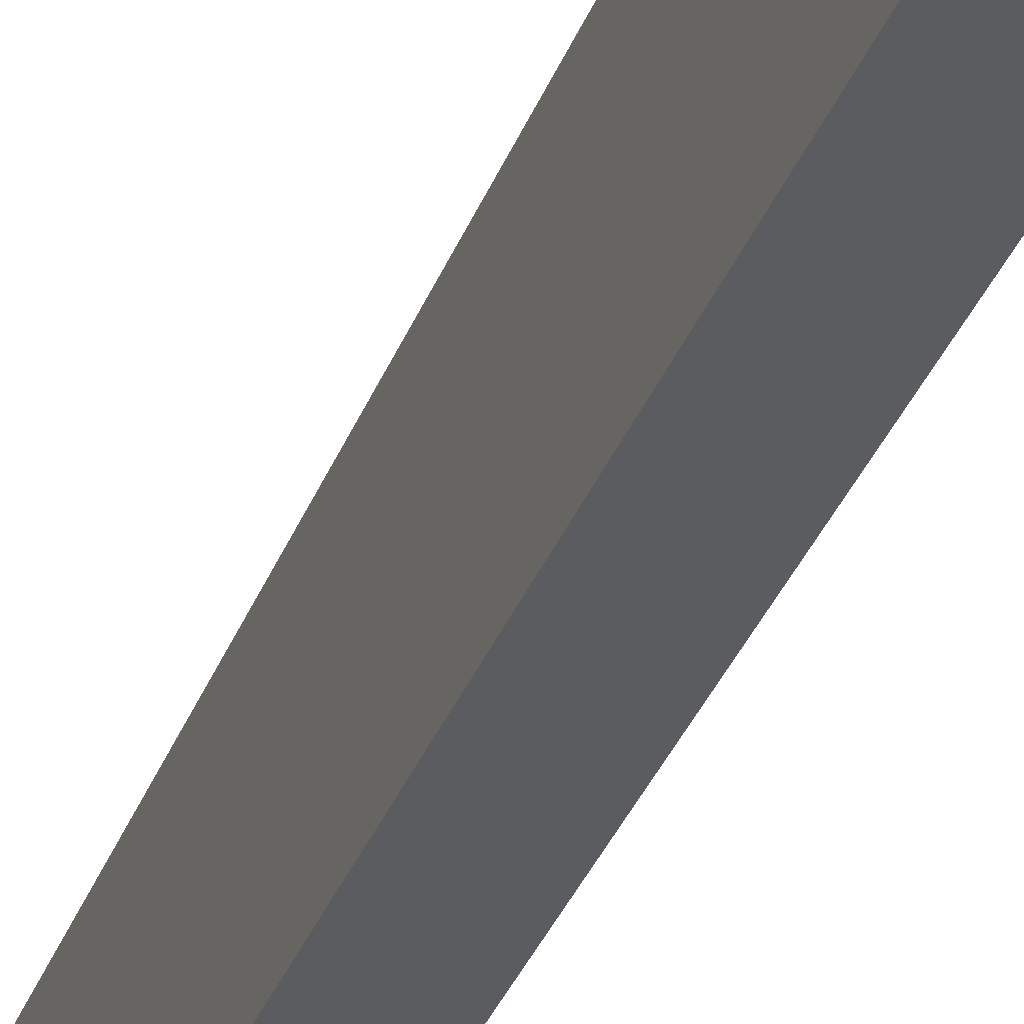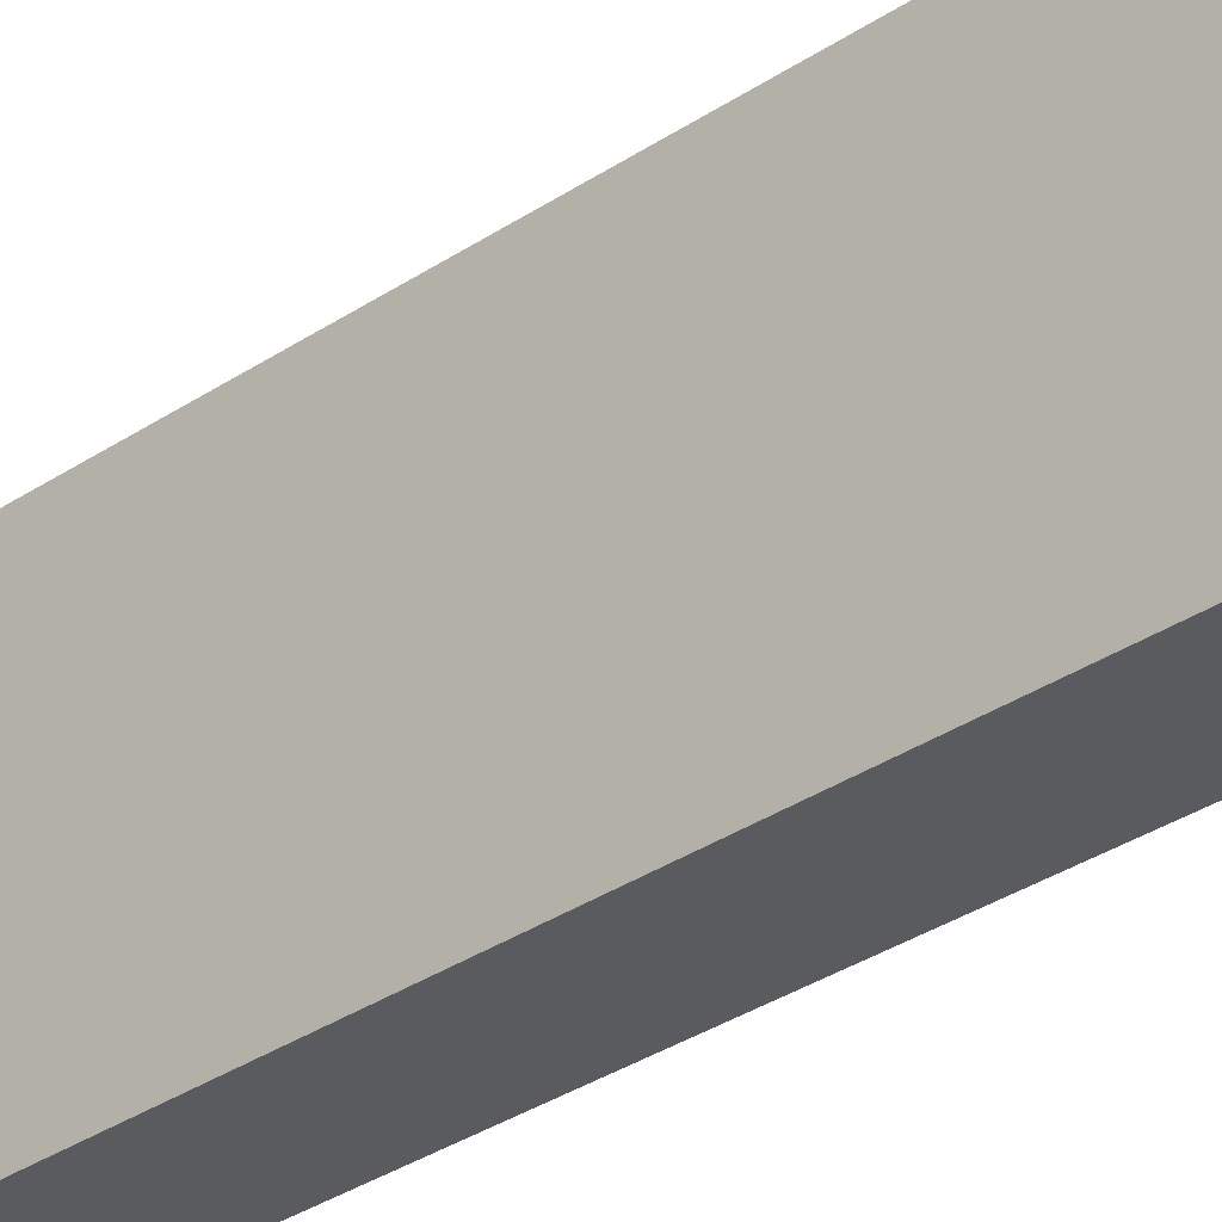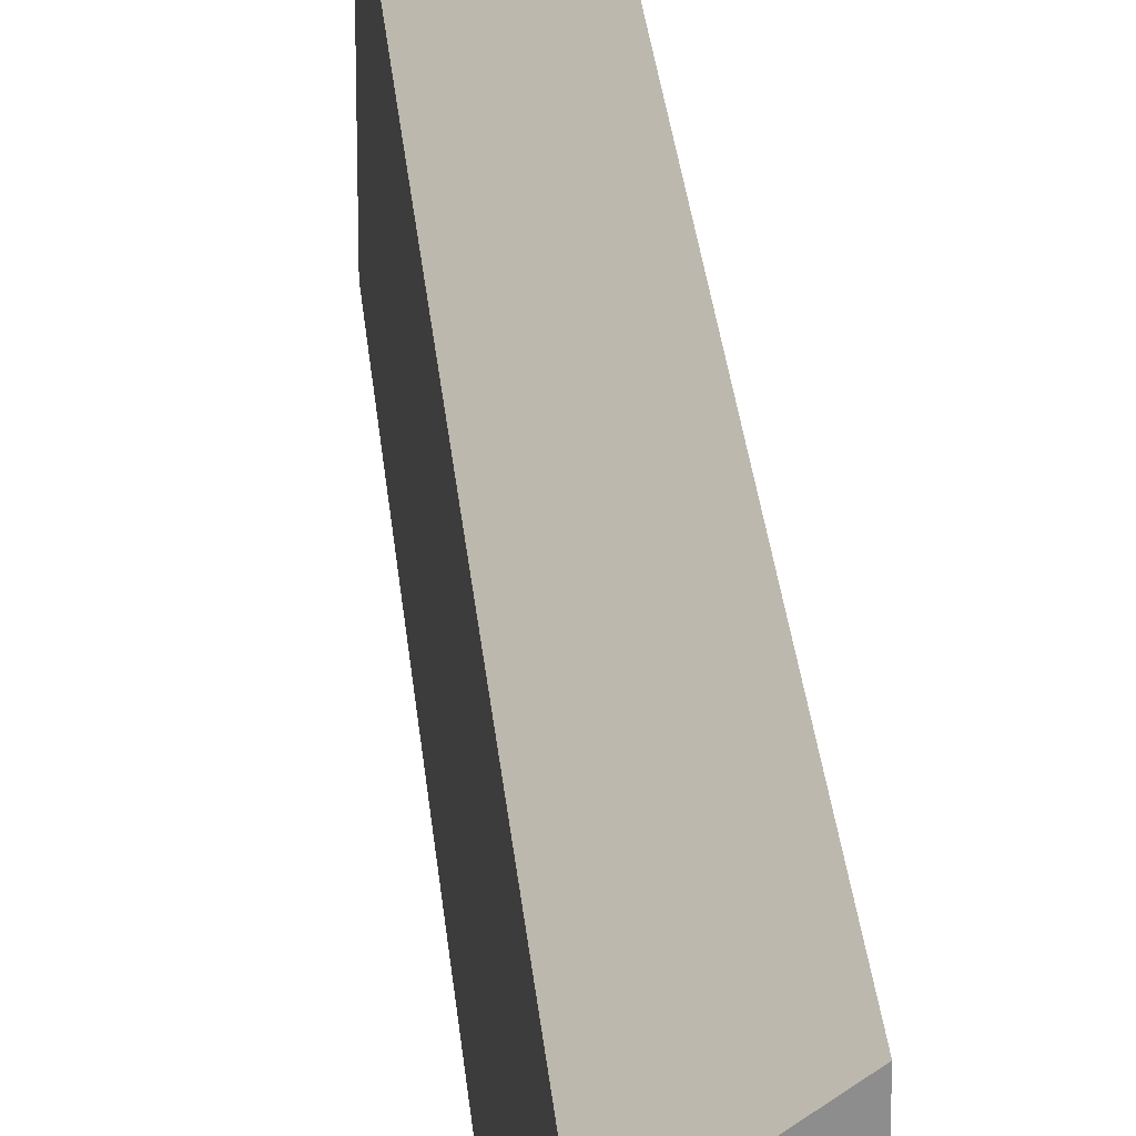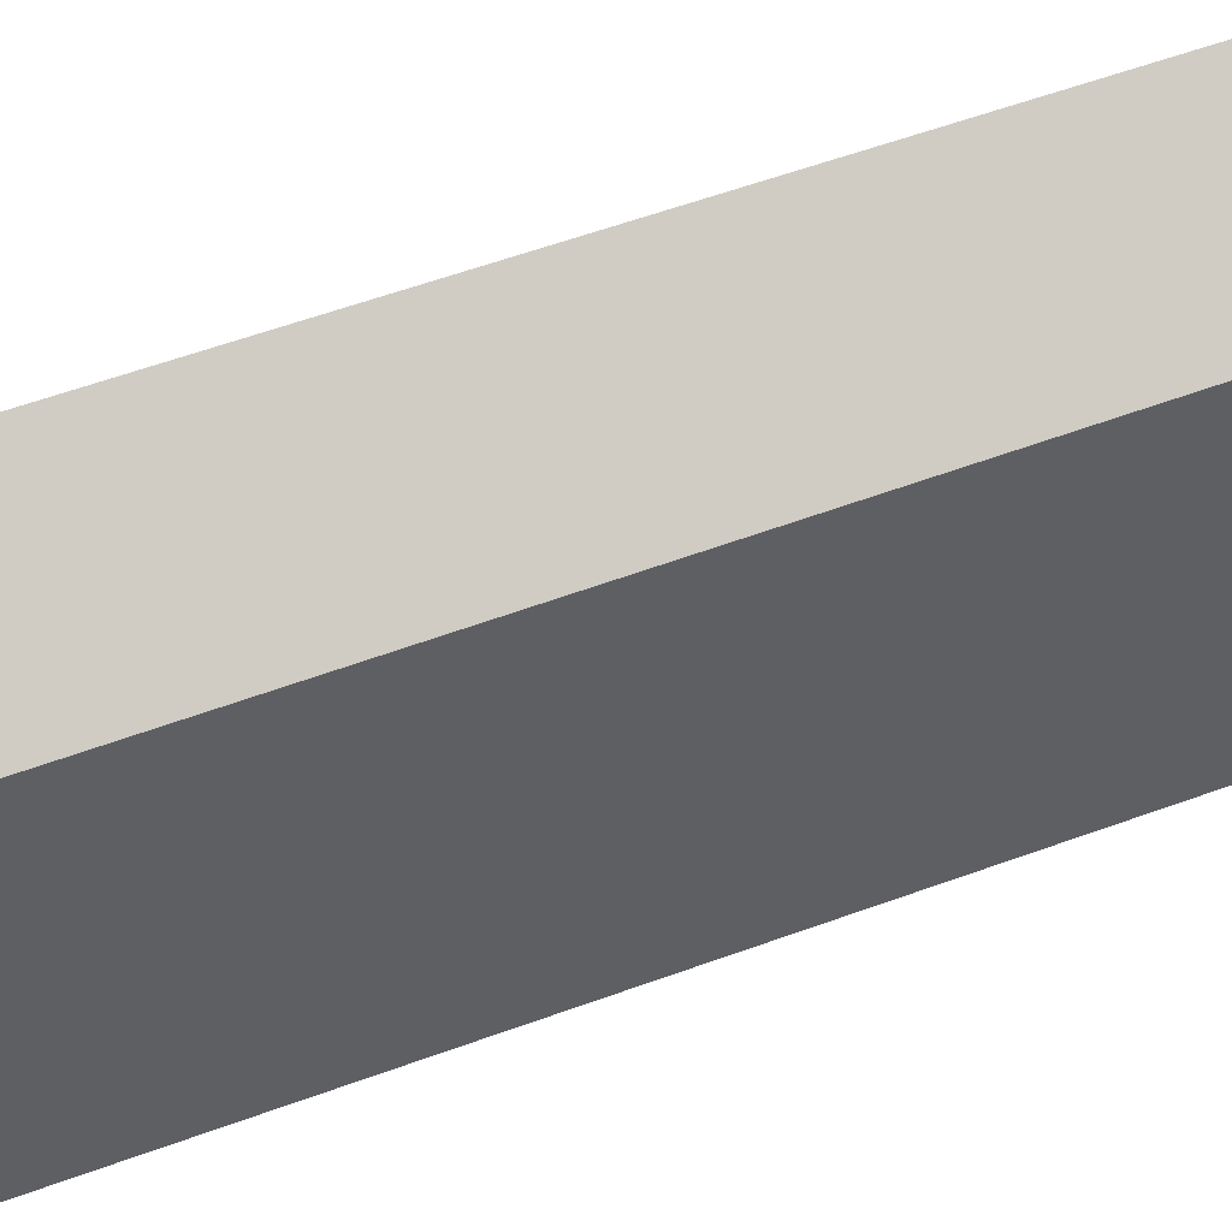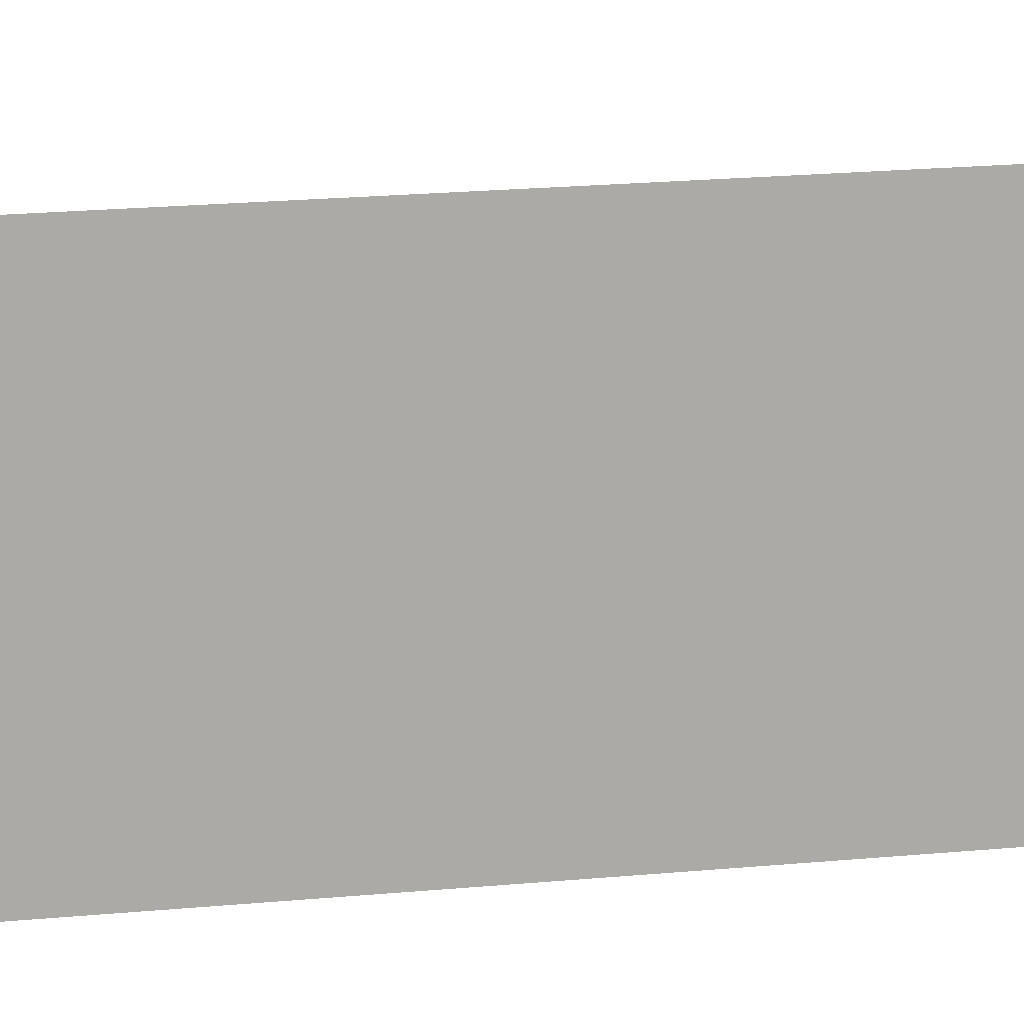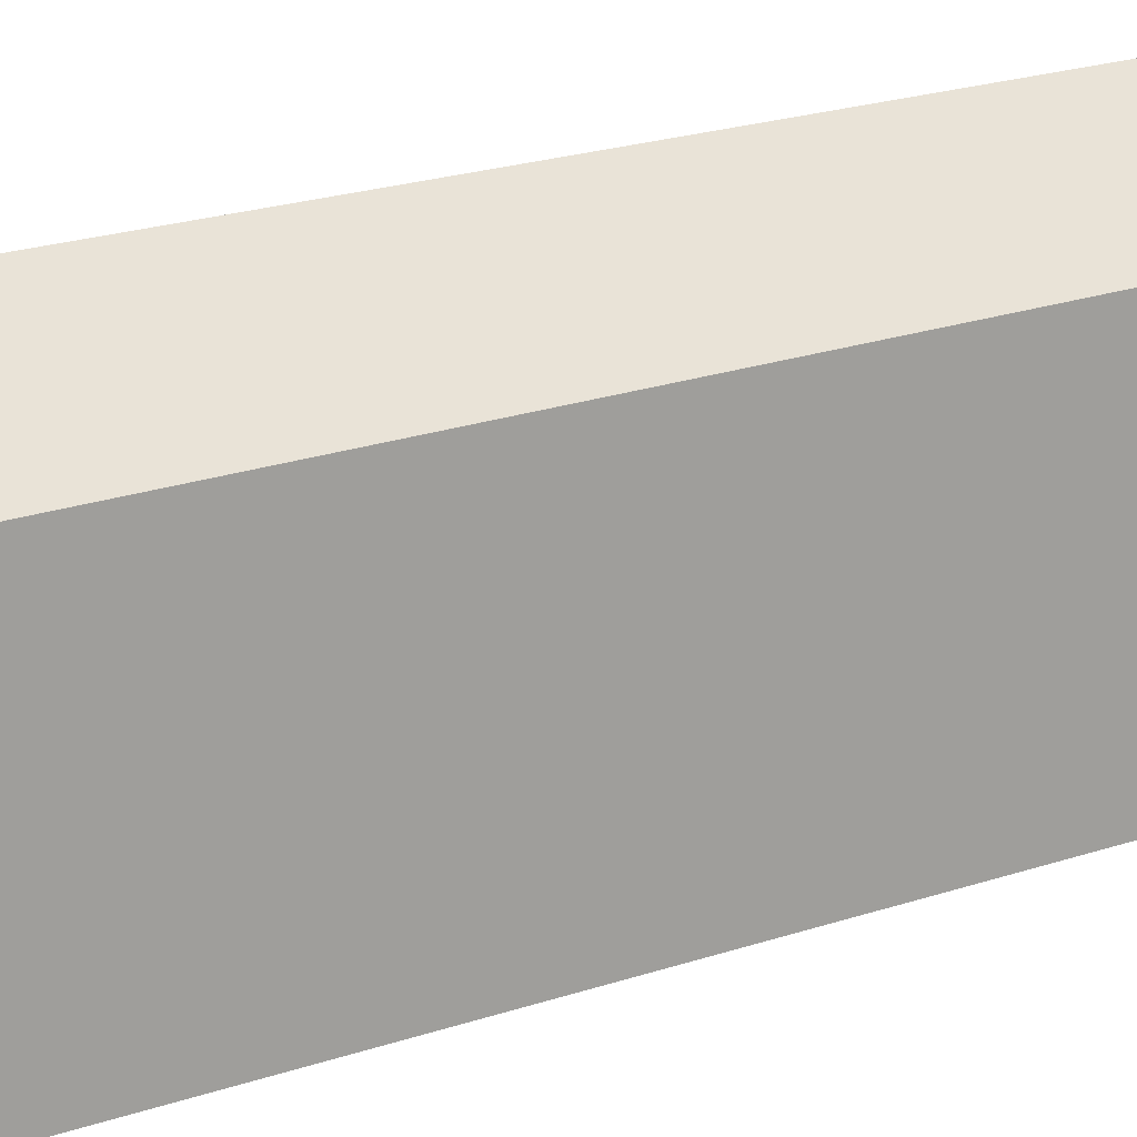
<metadata>
{"format":"obj","ext":"obj","renderer":"f3d","projection":"perspective","resolution":1024,"background":"white","views":[{"elev":-35.1,"azim":154.5,"up":"+Y"},{"elev":-32.0,"azim":-52.7,"up":"+Y"},{"elev":25.7,"azim":169.4,"up":"+Y"},{"elev":49.8,"azim":61.0,"up":"+Y"},{"elev":14.0,"azim":-109.9,"up":"+Y"},{"elev":16.5,"azim":45.7,"up":"+Y"}]}
</metadata>
<code>
v  2.667 5.703 -24.31
v  1.858 4.463 0.199
v  4.405 4.463 -24.15
v  0 5.79 3.545e-16
v  2.667 1.488e-15 -24.31
v  4.405 1.479e-15 -24.15
v  0 0 0
v  1.858 -1.219e-17 0.199
g defaultobject
f 1 2 3
f 2 1 4
f 3 5 1
f 5 3 6
f 1 7 4
f 7 1 5
f 7 2 4
f 2 7 8
f 8 3 2
f 3 8 6
f 8 5 6
f 5 8 7

</code>
